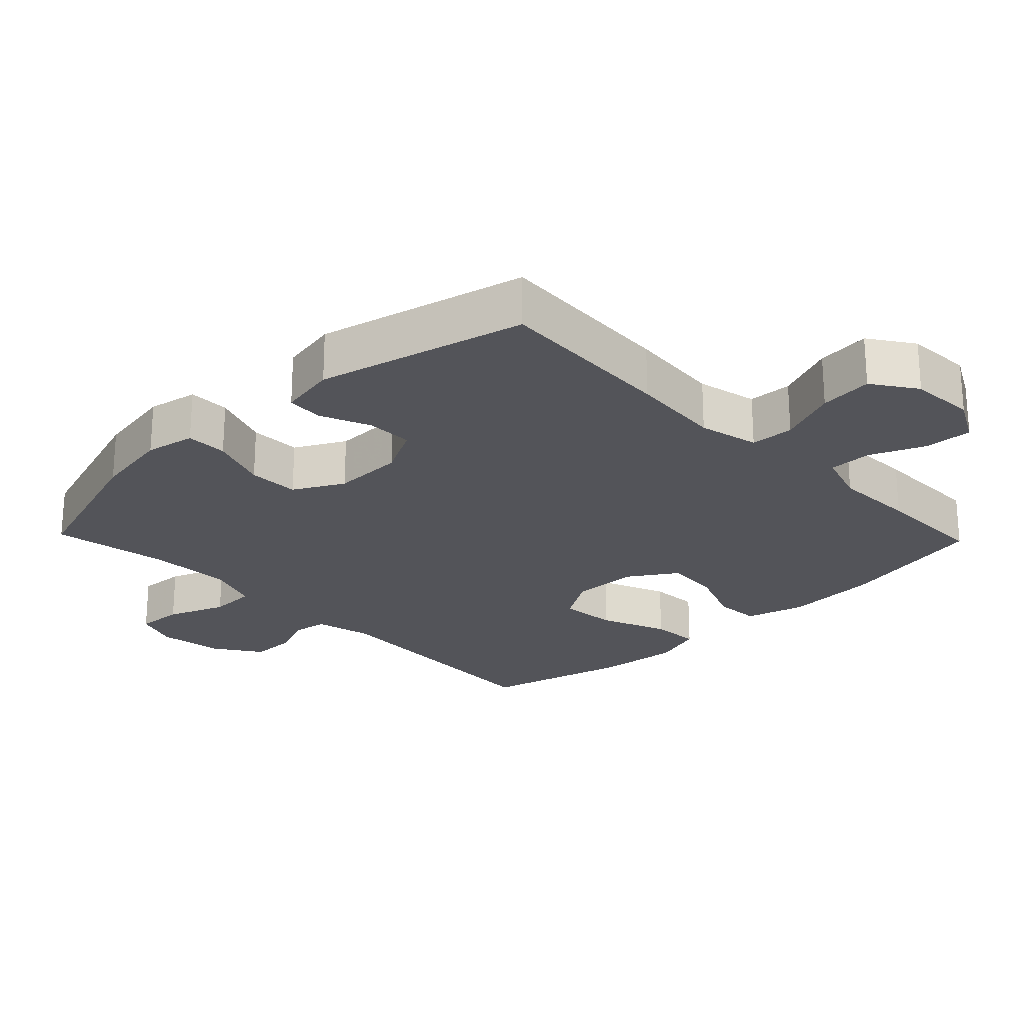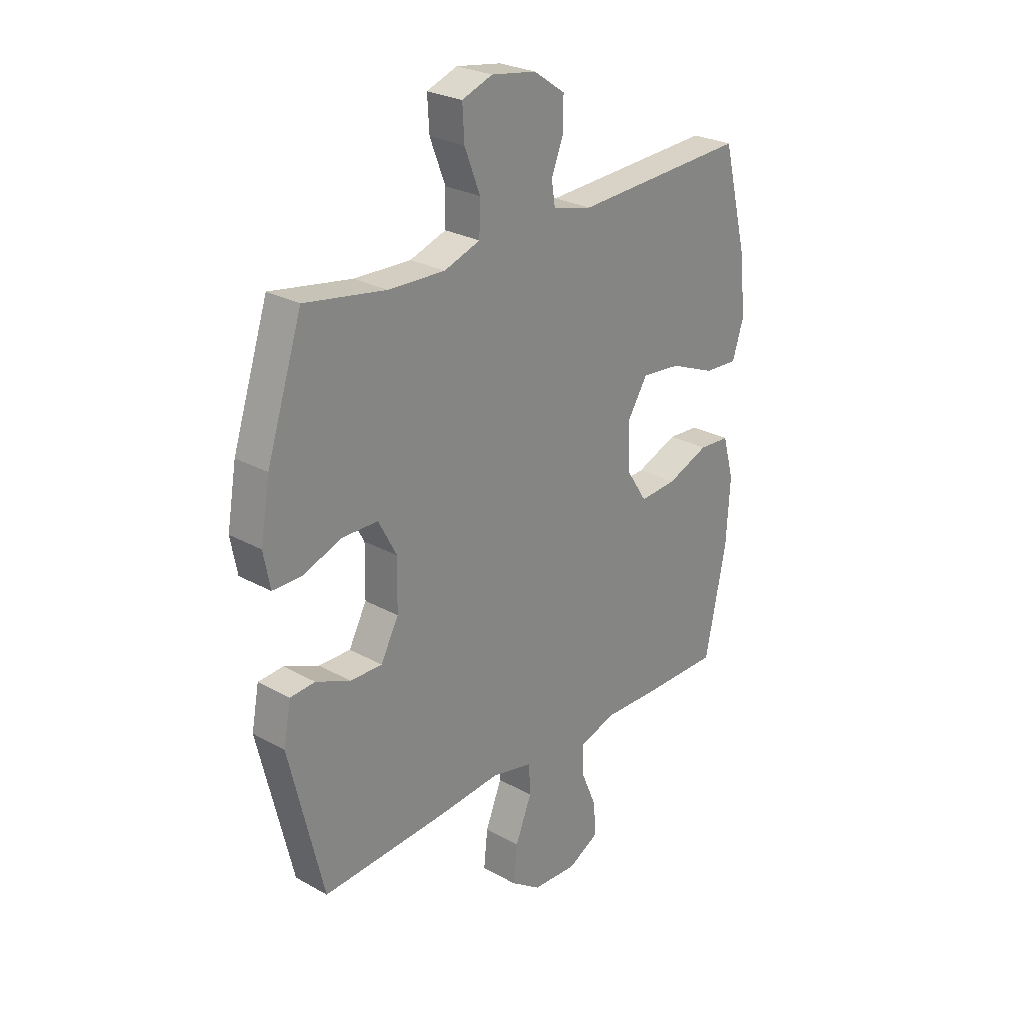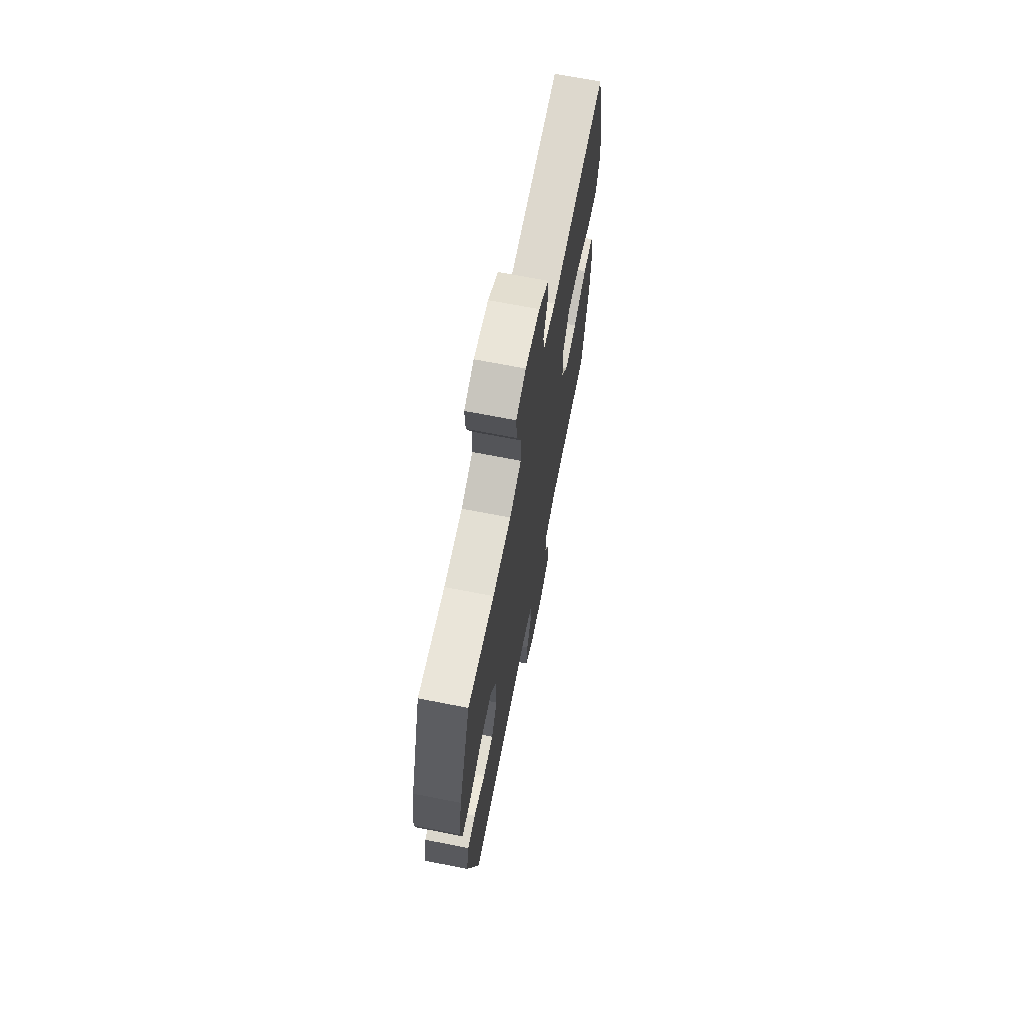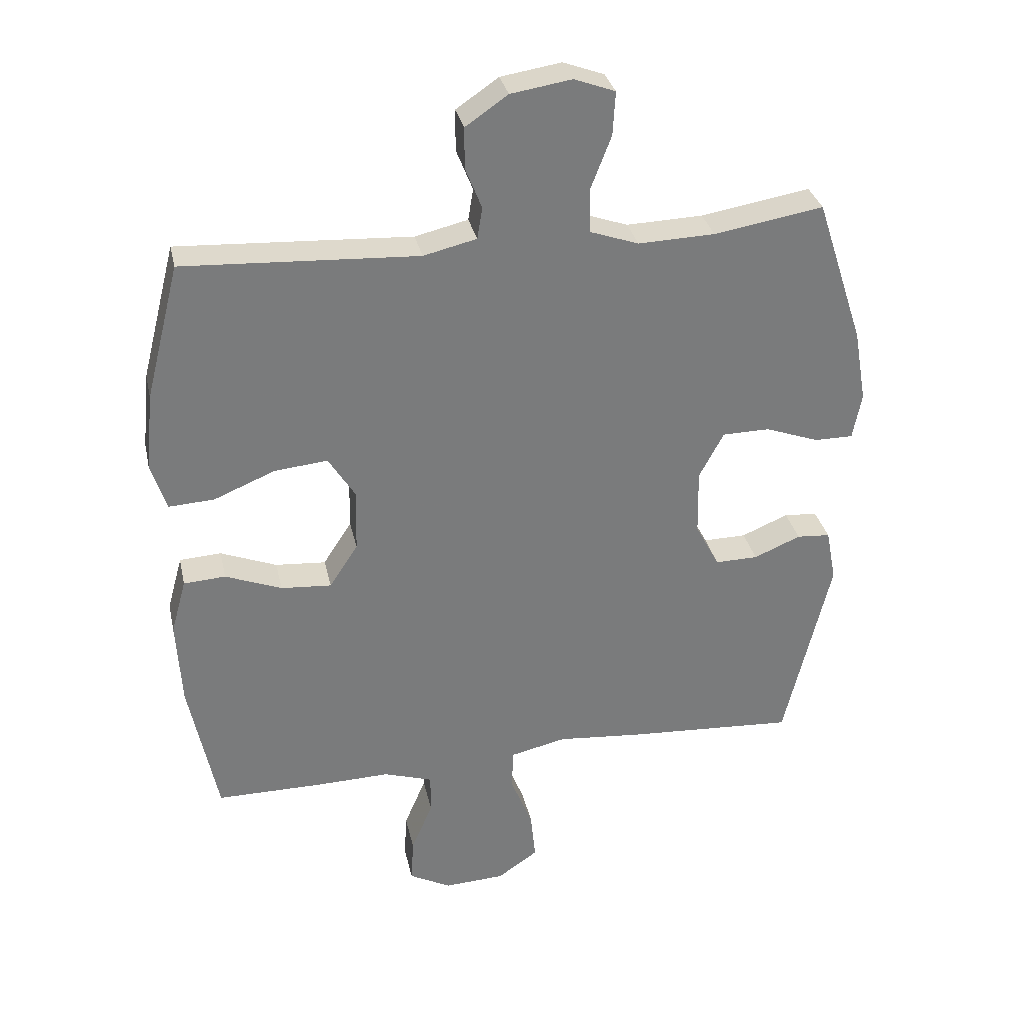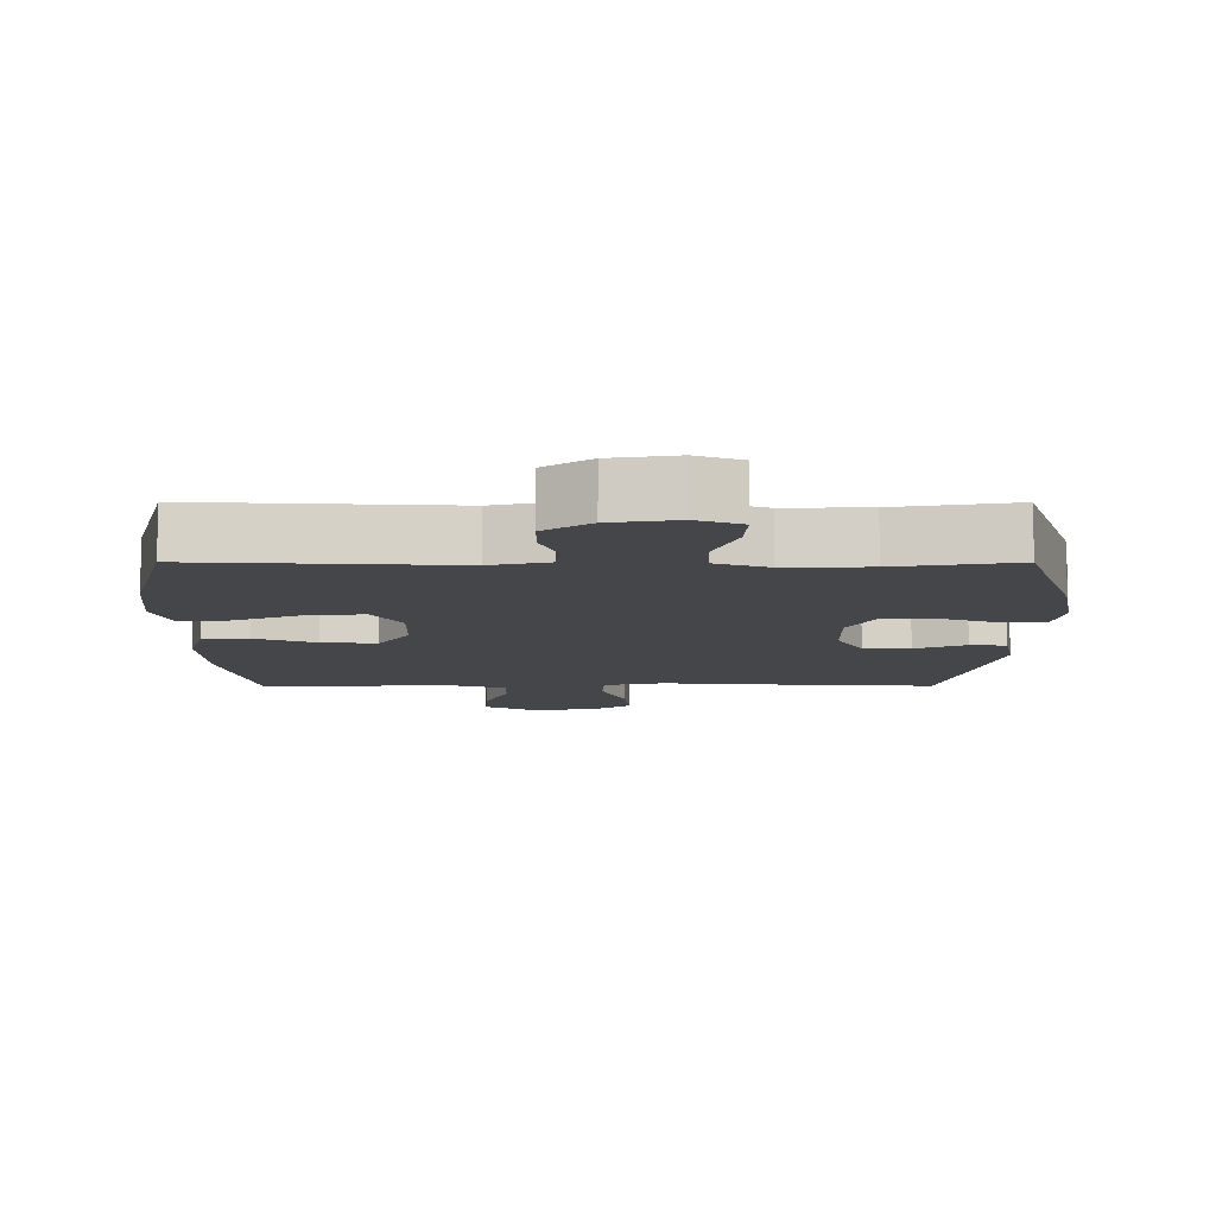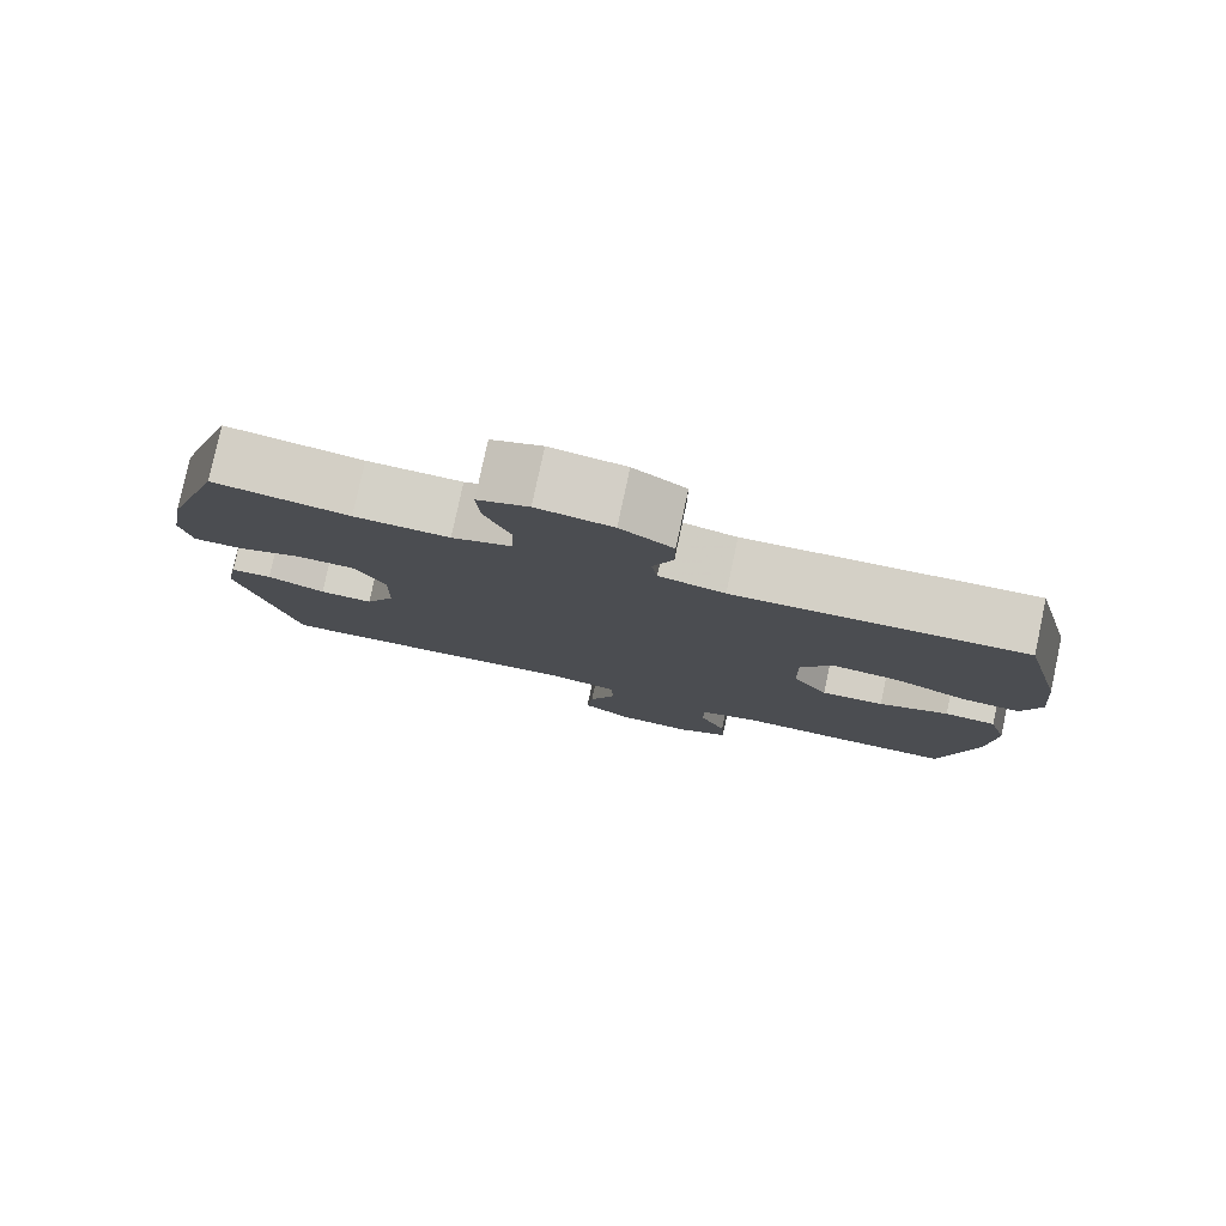
<metadata>
{"format":"obj","ext":"obj","renderer":"f3d","projection":"perspective","resolution":1024,"background":"white","views":[{"elev":-23.7,"azim":133.9,"up":"+Y"},{"elev":26.3,"azim":131.3,"up":"+Z"},{"elev":68.9,"azim":101.1,"up":"+Z"},{"elev":32.0,"azim":-12.2,"up":"+Z"},{"elev":-9.7,"azim":-0.1,"up":"+Y"},{"elev":79.9,"azim":-167.9,"up":"+Z"}]}
</metadata>
<code>
v -0.5 0.07 -0.5
v -0.545 0.07 -0.279
v -0.553 0.07 -0.143
v -0.529 0.07 -0.056
v -0.463 0.07 -0.052
v -0.374 0.07 -0.087
v -0.294 0.07 -0.093
v -0.249 0.07 -0.024
v -0.247 0.07 0.075
v -0.289 0.07 0.142
v -0.373 0.07 0.134
v -0.47 0.07 0.094
v -0.542 0.07 0.09
v -0.566 0.07 0.165
v -0.554 0.07 0.287
v -0.5 0.07 0.5
v -0.13 0.07 0.48
v -0.046 0.07 0.5
v -0.038 0.07 0.55
v -0.064 0.07 0.615
v -0.064 0.07 0.68
v 0.003 0.07 0.726
v 0.099 0.07 0.741
v 0.164 0.07 0.717
v 0.16 0.07 0.648
v 0.127 0.07 0.563
v 0.129 0.07 0.494
v 0.206 0.07 0.467
v 0.327 0.07 0.471
v 0.5 0.07 0.5
v 0.576 0.07 0.268
v 0.596 0.07 0.153
v 0.582 0.07 0.08
v 0.521 0.07 0.08
v 0.436 0.07 0.111
v 0.361 0.07 0.11
v 0.322 0.07 0.037
v 0.324 0.07 -0.067
v 0.362 0.07 -0.139
v 0.43 0.07 -0.138
v 0.504 0.07 -0.107
v 0.557 0.07 -0.111
v 0.573 0.07 -0.195
v 0.5 0.07 -0.5
v 0.234 0.07 -0.484
v 0.098 0.07 -0.472
v 0.01 0.07 -0.492
v 0.007 0.07 -0.556
v 0.042 0.07 -0.643
v 0.05 0.07 -0.721
v -0.014 0.07 -0.765
v -0.11 0.07 -0.77
v -0.176 0.07 -0.735
v -0.172 0.07 -0.665
v -0.138 0.07 -0.585
v -0.138 0.07 -0.522
v -0.215 0.07 -0.497
v -0.336 0.07 -0.5
v -0.5 0 -0.5
v -0.545 0 -0.279
v -0.553 0 -0.143
v -0.529 0 -0.056
v -0.463 0 -0.052
v -0.374 0 -0.087
v -0.294 0 -0.093
v -0.249 0 -0.024
v -0.247 0 0.075
v -0.289 0 0.142
v -0.373 0 0.134
v -0.47 0 0.094
v -0.542 0 0.09
v -0.566 0 0.165
v -0.554 0 0.287
v -0.5 0 0.5
v -0.13 0 0.48
v -0.046 0 0.5
v -0.038 0 0.55
v -0.064 0 0.615
v -0.064 0 0.68
v 0.003 0 0.726
v 0.099 0 0.741
v 0.164 0 0.717
v 0.16 0 0.648
v 0.127 0 0.563
v 0.129 0 0.494
v 0.206 0 0.467
v 0.327 0 0.471
v 0.5 0 0.5
v 0.576 0 0.268
v 0.596 0 0.153
v 0.582 0 0.08
v 0.521 0 0.08
v 0.436 0 0.111
v 0.361 0 0.11
v 0.322 0 0.037
v 0.324 0 -0.067
v 0.362 0 -0.139
v 0.43 0 -0.138
v 0.504 0 -0.107
v 0.557 0 -0.111
v 0.573 0 -0.195
v 0.5 0 -0.5
v 0.234 0 -0.484
v 0.098 0 -0.472
v 0.01 0 -0.492
v 0.007 0 -0.556
v 0.042 0 -0.643
v 0.05 0 -0.721
v -0.014 0 -0.765
v -0.11 0 -0.77
v -0.176 0 -0.735
v -0.172 0 -0.665
v -0.138 0 -0.585
v -0.138 0 -0.522
v -0.215 0 -0.497
v -0.336 0 -0.5
f 4 5 6
f 3 4 6
f 2 3 6
f 1 2 6
f 58 1 6
f 57 58 6
f 56 57 6 7
f 53 54 55
f 52 53 55
f 51 52 55
f 50 51 55
f 49 50 55
f 48 49 55
f 47 48 55 56
f 56 7 8
f 47 56 8
f 46 47 8
f 44 45 46
f 43 44 46
f 42 43 46
f 41 42 46
f 40 41 46
f 39 40 46
f 46 8 9
f 39 46 9
f 38 39 9
f 33 34 35
f 32 33 35
f 31 32 35
f 30 31 35
f 29 30 35
f 28 29 35 36
f 27 28 36 37
f 24 25 26
f 23 24 26
f 22 23 26
f 21 22 26
f 20 21 26
f 19 20 26
f 18 19 26 27
f 38 9 10
f 37 38 10
f 27 37 10
f 18 27 10
f 17 18 10
f 15 16 17
f 14 15 17
f 13 14 17
f 12 13 17
f 11 12 17
f 10 11 17
f 64 63 62
f 64 62 61
f 64 61 60
f 64 60 59
f 64 59 116
f 64 116 115
f 65 64 115 114
f 113 112 111
f 113 111 110
f 113 110 109
f 113 109 108
f 113 108 107
f 113 107 106
f 114 113 106 105
f 66 65 114
f 66 114 105
f 66 105 104
f 104 103 102
f 104 102 101
f 104 101 100
f 104 100 99
f 104 99 98
f 104 98 97
f 67 66 104
f 67 104 97
f 67 97 96
f 93 92 91
f 93 91 90
f 93 90 89
f 93 89 88
f 93 88 87
f 94 93 87 86
f 95 94 86 85
f 84 83 82
f 84 82 81
f 84 81 80
f 84 80 79
f 84 79 78
f 84 78 77
f 85 84 77 76
f 68 67 96
f 68 96 95
f 68 95 85
f 68 85 76
f 68 76 75
f 75 74 73
f 75 73 72
f 75 72 71
f 75 71 70
f 75 70 69
f 75 69 68
f 1 59 60 2
f 2 60 61 3
f 3 61 62 4
f 4 62 63 5
f 5 63 64 6
f 6 64 65 7
f 7 65 66 8
f 8 66 67 9
f 9 67 68 10
f 10 68 69 11
f 11 69 70 12
f 12 70 71 13
f 13 71 72 14
f 14 72 73 15
f 15 73 74 16
f 16 74 75 17
f 17 75 76 18
f 18 76 77 19
f 19 77 78 20
f 20 78 79 21
f 21 79 80 22
f 22 80 81 23
f 23 81 82 24
f 24 82 83 25
f 25 83 84 26
f 26 84 85 27
f 27 85 86 28
f 28 86 87 29
f 29 87 88 30
f 30 88 89 31
f 31 89 90 32
f 32 90 91 33
f 33 91 92 34
f 34 92 93 35
f 35 93 94 36
f 36 94 95 37
f 37 95 96 38
f 38 96 97 39
f 39 97 98 40
f 40 98 99 41
f 41 99 100 42
f 42 100 101 43
f 43 101 102 44
f 44 102 103 45
f 45 103 104 46
f 46 104 105 47
f 47 105 106 48
f 48 106 107 49
f 49 107 108 50
f 50 108 109 51
f 51 109 110 52
f 52 110 111 53
f 53 111 112 54
f 54 112 113 55
f 55 113 114 56
f 56 114 115 57
f 57 115 116 58
f 58 116 59 1

</code>
